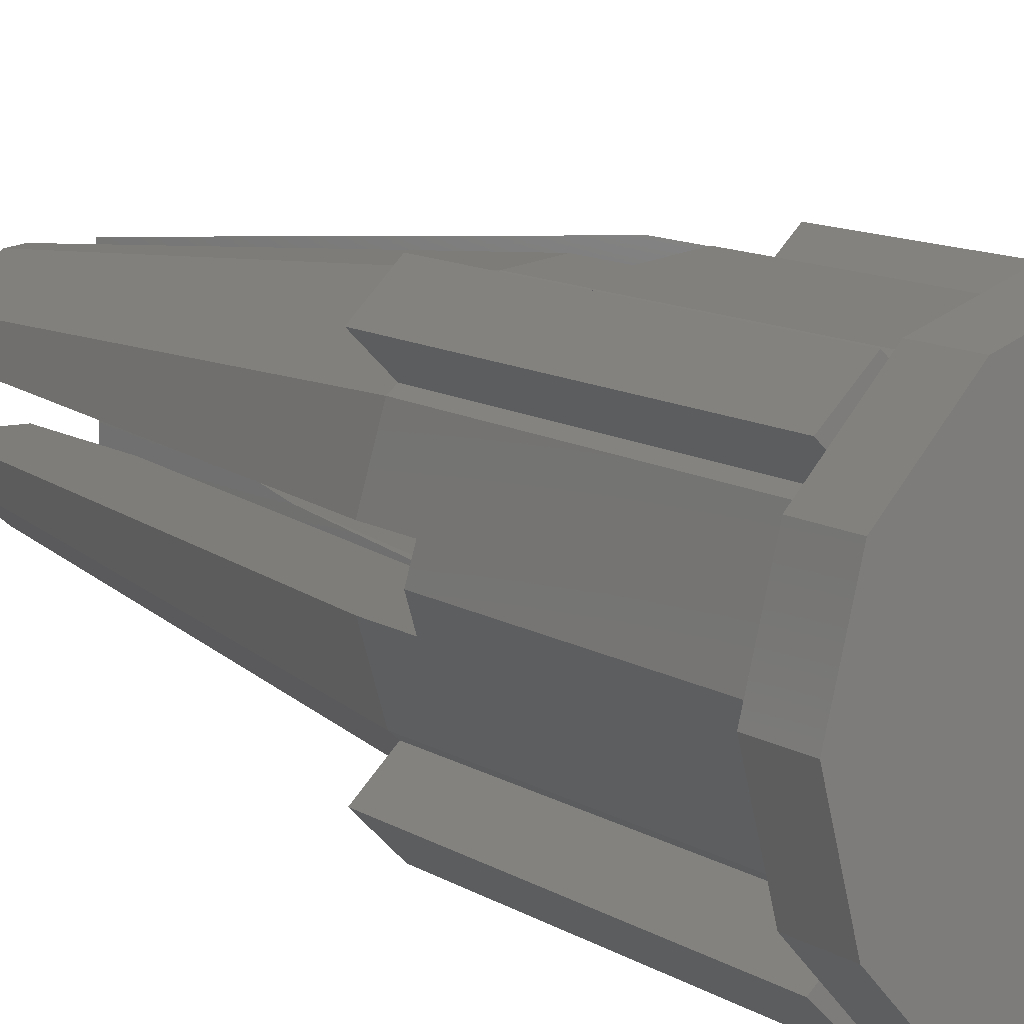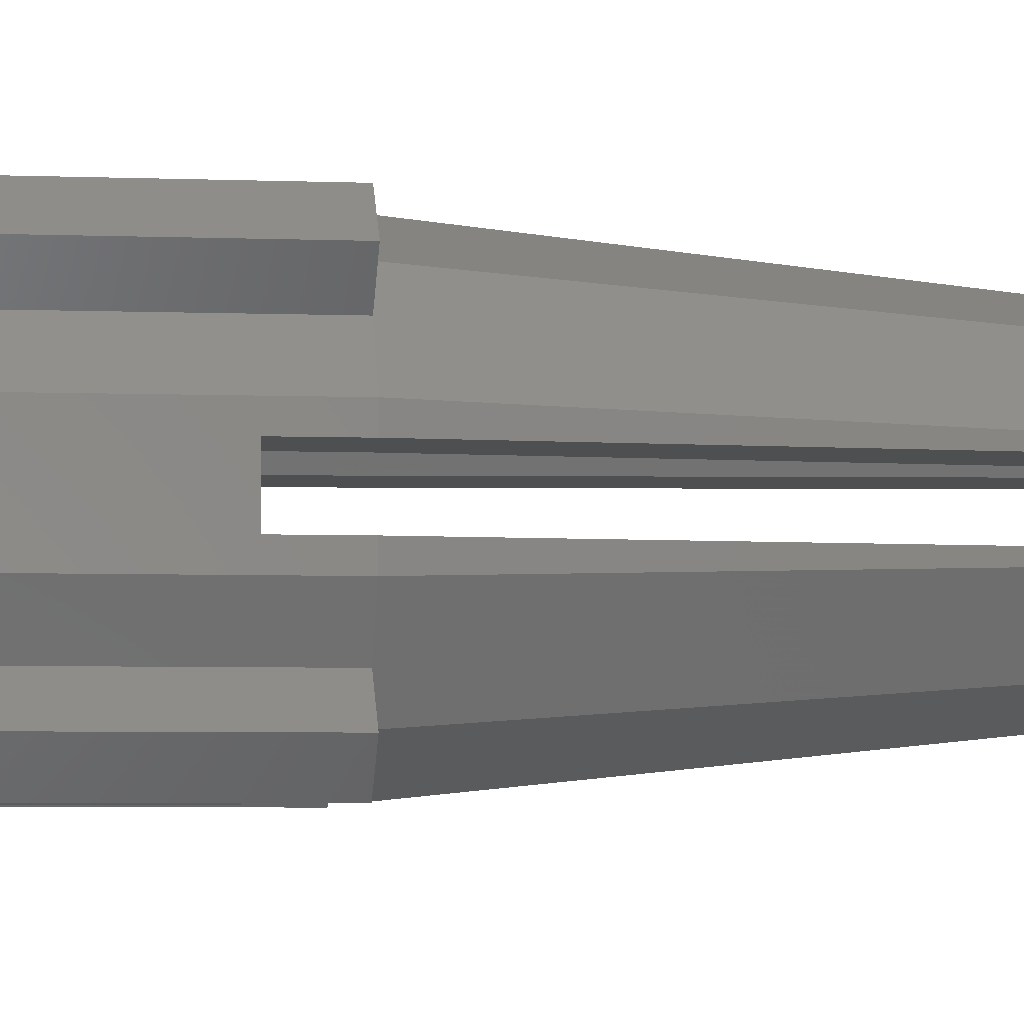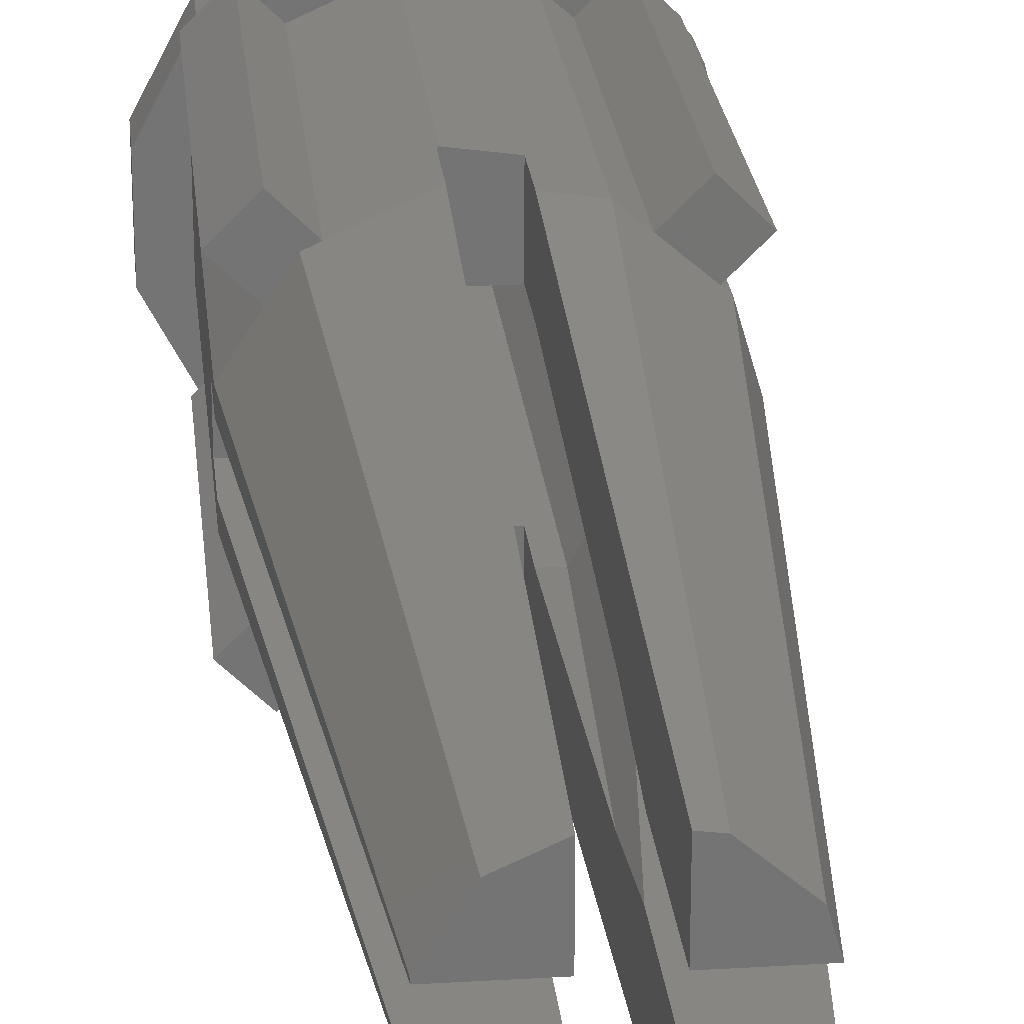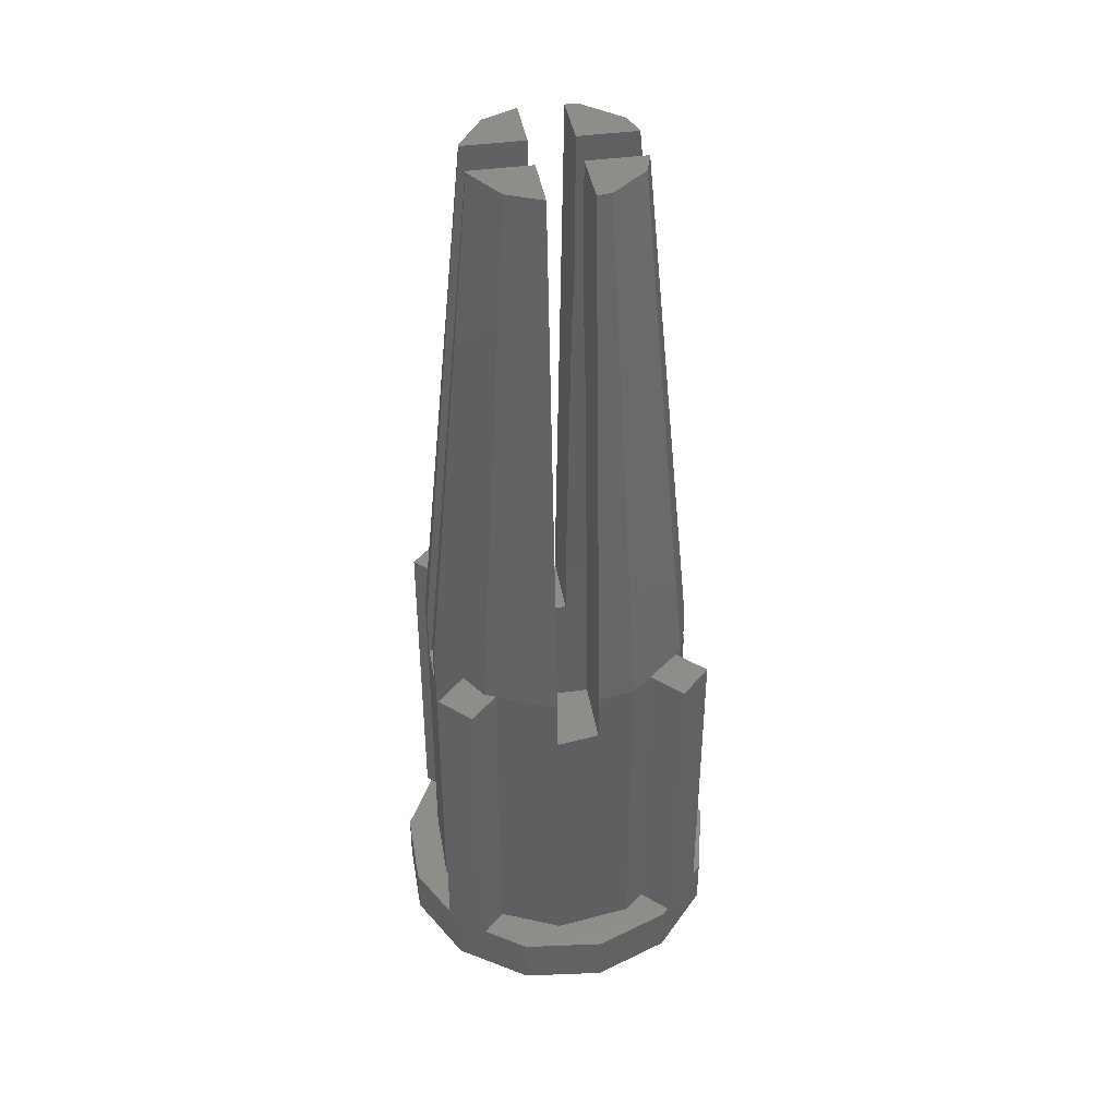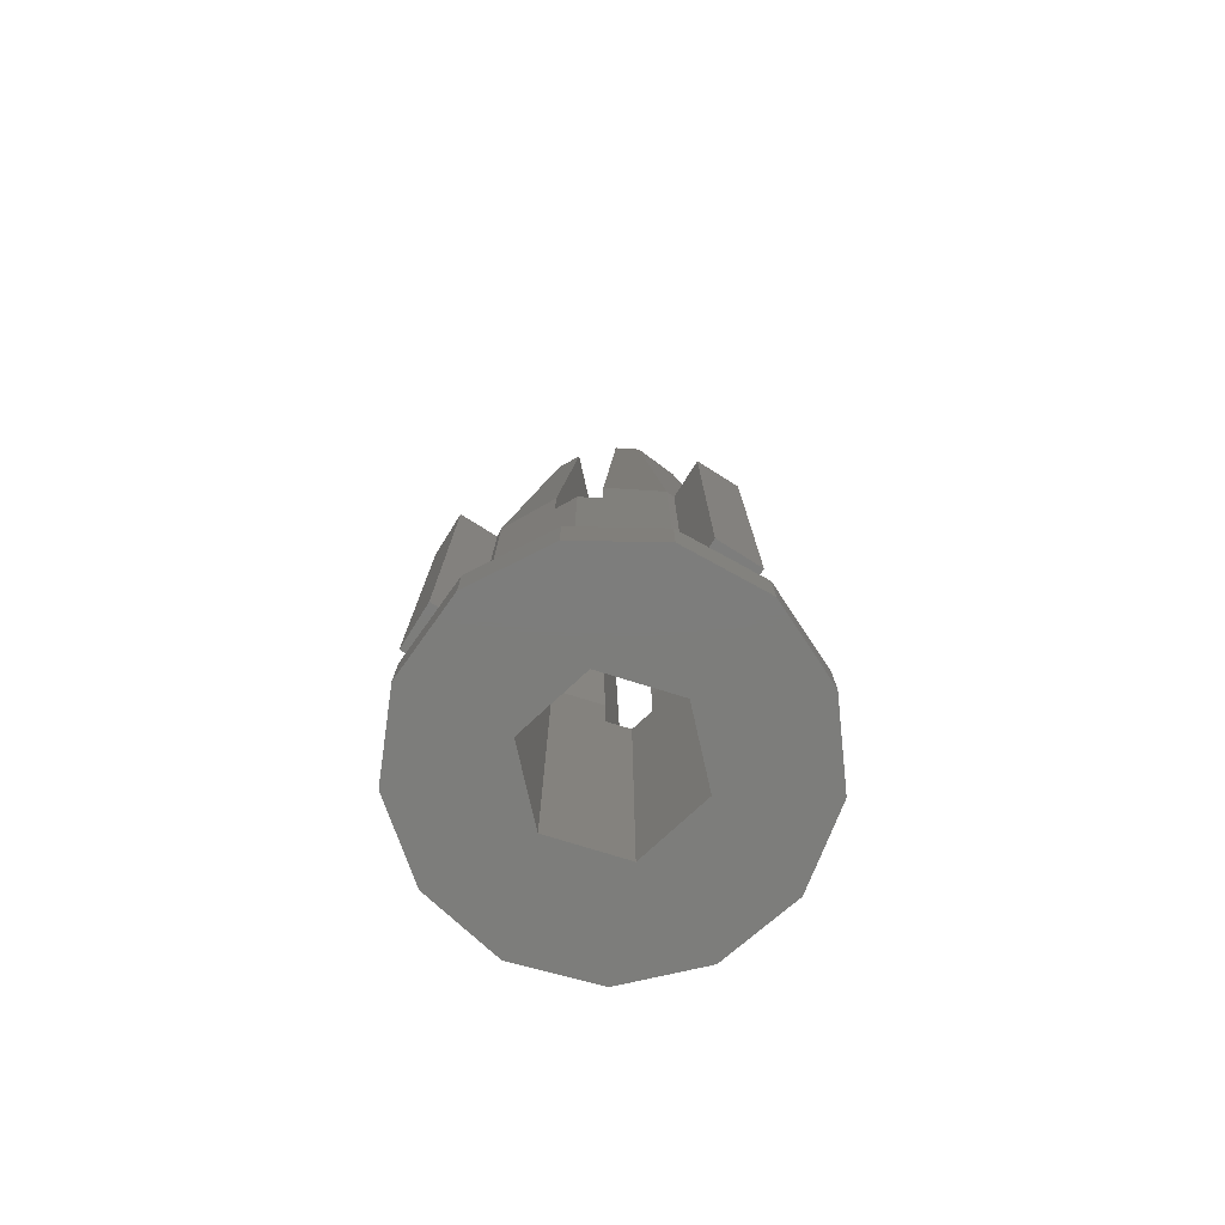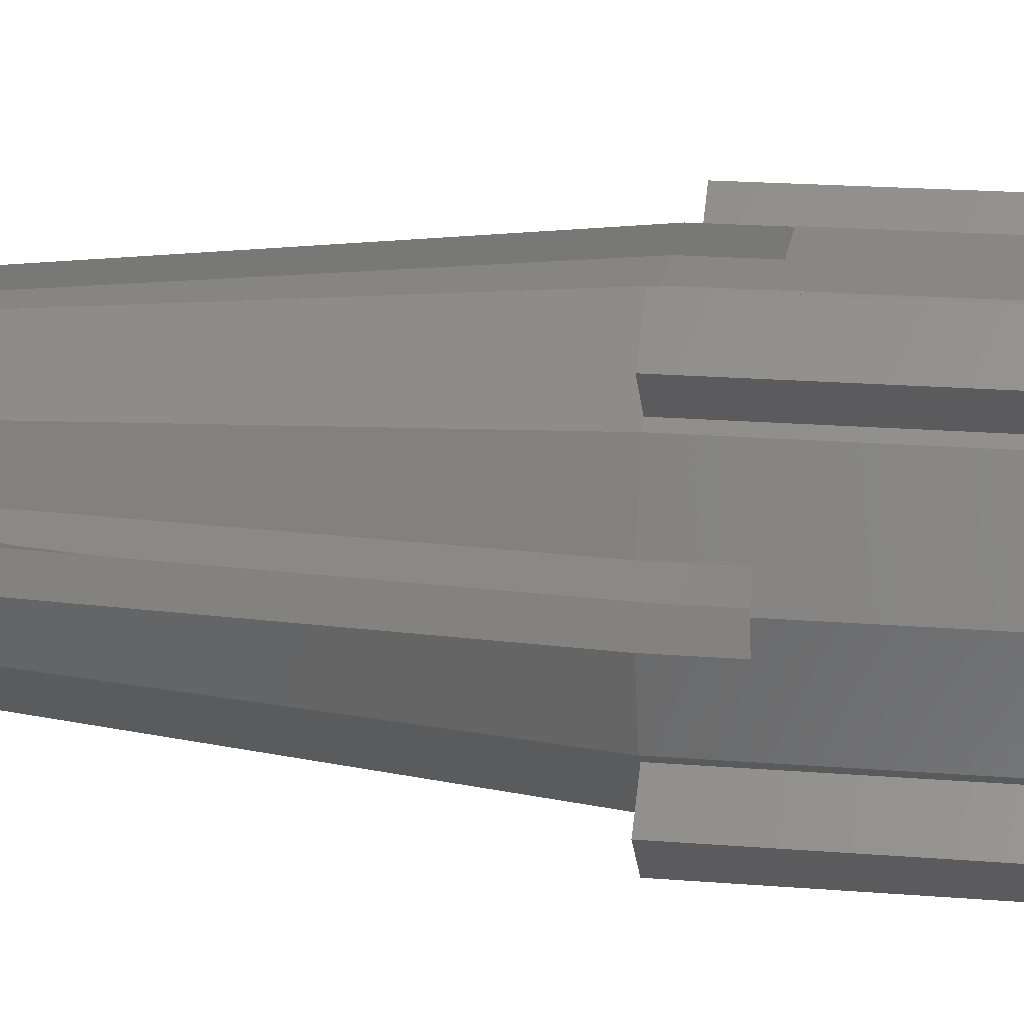
<metadata>
{"format":"stl","ext":"stl","renderer":"f3d","projection":"perspective","resolution":1024,"background":"white","views":[{"elev":10.5,"azim":147.5,"up":"+Y"},{"elev":-4.4,"azim":-97.6,"up":"+Y"},{"elev":23.9,"azim":-5.7,"up":"+Y"},{"elev":41.2,"azim":-9.6,"up":"+Z"},{"elev":-76.6,"azim":102.8,"up":"+Z"},{"elev":17.1,"azim":99.7,"up":"+Y"}]}
</metadata>
<code>
# stl→obj: 160 verts, 320 faces
v -3.884 -0.9573 0
v -3.884 0.9573 0
v -2.994 -2.652 0
v -2.994 2.652 0
v -1.418 3.74 0
v -1.75 0 0
v 0.4821 3.971 0
v 0.875 1.516 0
v 2.272 3.292 0
v 3.542 1.859 0
v 1.75 0 0
v 4 0 0
v 0.875 -1.516 0
v 3.542 -1.859 0
v 2.272 -3.292 0
v 0.4821 -3.971 0
v -1.418 -3.74 0
v -0.875 1.516 0
v -0.875 -1.516 0
v -3.884 -0.9573 1.2
v -3.884 0.9573 1.2
v -2.994 -2.652 1.2
v -1.418 -3.74 1.2
v 0.4821 -3.971 1.2
v 2.272 -3.292 1.2
v 3.542 -1.859 1.2
v 4 0 1.2
v 3.542 1.859 1.2
v 2.272 3.292 1.2
v 0.4821 3.971 1.2
v -1.418 3.74 1.2
v -2.994 2.652 1.2
v -0.875 -1.516 9.2
v -1.461 -0.5 8
v -1.461 -0.5 9.2
v -1.75 0 8
v -0.875 1.516 9.2
v -1.461 0.5 9.2
v -1.461 0.5 8
v 0.875 1.516 9.2
v 0.5 1.516 9.2
v -0.5 1.516 8
v 0.5 1.516 8
v -0.5 1.516 9.2
v 1.75 0 8
v 1.461 0.5 8
v 1.461 0.5 9.2
v 1.461 -0.5 9.2
v 1.461 -0.5 8
v 0.875 -1.516 9.2
v -0.5 -1.516 9.2
v -0.5 -1.516 8
v 0.5 -1.516 8
v 0.5 -1.516 9.2
v -3.118 -0.9156 1.2
v -3.118 0.9156 1.2
v -2.128 2.456 1.2
v 1.35 2.956 1.2
v -0.4625 3.217 1.2
v 3.25 0 1.2
v 2.734 -1.757 1.2
v 2.734 1.757 1.2
v 1.35 -2.956 1.2
v -0.4625 -3.217 1.2
v -2.128 -2.456 1.2
v -3.118 0.5 8
v -3.118 -0.5 8
v -0.6237 -0.5 17.78
v -0.5 -0.866 16.88
v -0.5 -0.5 19.04
v -1.919 -0.5 22
v -0.5 -0.5 22
v -3.118 -0.5 9.2
v -0.5 0.5 22
v -0.5 0.5 19.04
v -1.919 0.5 22
v -3.118 0.5 9.2
v -0.5 0.866 16.88
v -0.5 3.2 8
v -0.5 3.2 9.2
v -0.5 2.035 20.5
v -0.5 1.881 22
v 0.5 3.079 8
v -0.4625 3.217 8
v 0.5 1.867 22
v 0.5 2.177 18.73
v 0.5 0.5 22
v 0.5 3.079 9.2
v 0.5 0.866 16.88
v 0.5 0.5 19.04
v 0.6237 0.5 17.78
v 3.103 0.5 8
v 3.103 0.5 9.2
v 2.209 0.5 18.36
v 1.853 0.5 22
v 3.103 -0.5 8
v 3.25 0 8
v 0.5 -0.866 16.88
v 0.5 -0.5 19.04
v 1.853 -0.5 22
v 2.525 -0.5 15.12
v 0.5 -0.5 22
v 3.103 -0.5 9.2
v 0.5 -2.448 15.86
v 0.5 -1.867 22
v 0.5 -3.079 9.2
v 0.5 -3.079 8
v -0.4625 -3.217 8
v -0.5 -3.2 8
v -0.5 -3.141 9.766
v -0.5 -3.2 9.2
v -0.5 -1.881 22
v -2.533 -1.826 9.2
v -3.118 -0.9156 9.2
v -2.533 -1.826 1.2
v -3.118 0.9156 9.2
v -1.868 -2.575 1.2
v -1.868 -2.575 9.2
v 1.35 -2.956 9.2
v 2.589 -1.882 1.2
v 1.832 -2.539 1.2
v 1.832 -2.539 9.2
v 2.734 -1.757 9.2
v 2.589 -1.882 9.2
v 2.734 1.757 9.2
v 1.35 2.956 9.2
v 1.832 2.539 1.2
v 2.589 1.882 9.2
v 2.589 1.882 1.2
v 1.832 2.539 9.2
v -1.868 2.575 1.2
v -1.868 2.575 9.2
v -2.533 1.826 1.2
v -2.533 1.826 9.2
v -1.919 -0.5635 22
v -1.31 -1.511 22
v -1.919 0.5635 22
v -1.31 1.511 22
v -2.128 2.456 9.2
v 0.8308 1.819 22
v 1.683 1.081 22
v 0.8308 -1.819 22
v 1.683 -1.081 22
v -2.128 -2.456 9.2
v -3.217 -2.51 1.2
v -3.217 -2.51 9.2
v -2.51 -3.217 1.2
v -2.51 -3.217 9.2
v 2.51 -3.217 9.2
v 2.51 -3.217 1.2
v 3.217 -2.51 1.2
v 3.217 -2.51 9.2
v 3.217 2.51 9.2
v 3.217 2.51 1.2
v 2.51 3.217 1.2
v 2.51 3.217 9.2
v -2.51 3.217 1.2
v -2.51 3.217 9.2
v -3.217 2.51 1.2
v -3.217 2.51 9.2
f 1 2 3
f 3 2 4
f 3 4 5
f 6 5 7
f 8 9 10
f 11 10 12
f 13 12 14
f 3 14 15
f 3 15 16
f 3 16 17
f 3 5 6
f 18 6 7
f 13 3 19
f 11 12 13
f 3 13 14
f 8 10 11
f 19 3 6
f 18 7 9
f 18 9 8
f 1 20 2
f 2 20 21
f 1 3 20
f 20 3 22
f 22 3 17
f 23 22 17
f 23 17 16
f 24 23 16
f 24 16 15
f 25 24 15
f 25 15 14
f 26 25 14
f 26 14 12
f 27 26 12
f 12 10 28
f 27 12 28
f 10 9 29
f 28 10 29
f 7 30 9
f 9 30 29
f 5 31 7
f 7 31 30
f 4 32 5
f 5 32 31
f 2 21 4
f 4 21 32
f 33 34 35
f 19 34 33
f 36 34 19
f 6 36 19
f 18 37 38
f 36 18 39
f 39 18 38
f 6 18 36
f 8 40 41
f 42 8 43
f 43 8 41
f 37 8 42
f 37 42 44
f 18 8 37
f 45 46 11
f 40 46 47
f 11 46 40
f 11 40 8
f 48 49 50
f 11 49 45
f 50 49 11
f 50 11 13
f 51 52 33
f 33 52 13
f 50 53 54
f 13 53 50
f 52 53 13
f 33 13 19
f 21 20 22
f 55 21 22
f 56 57 21
f 58 28 29
f 57 59 30
f 32 21 31
f 23 55 22
f 60 61 26
f 31 57 30
f 31 21 57
f 30 59 29
f 58 62 28
f 59 58 29
f 62 60 27
f 27 60 26
f 26 61 25
f 62 27 28
f 25 63 24
f 24 64 23
f 23 65 55
f 61 63 25
f 63 64 24
f 64 65 23
f 55 56 21
f 34 36 66
f 66 36 39
f 34 66 67
f 68 33 35
f 69 51 33
f 68 70 69
f 33 68 69
f 71 72 73
f 73 72 70
f 73 70 68
f 73 68 35
f 73 35 34
f 73 34 67
f 74 38 75
f 76 38 74
f 39 38 76
f 77 39 76
f 66 39 77
f 37 78 75
f 38 37 75
f 44 78 37
f 78 44 79
f 79 44 42
f 78 79 80
f 78 80 81
f 78 81 82
f 78 82 74
f 78 74 75
f 43 83 84
f 42 43 79
f 79 43 84
f 85 86 87
f 87 86 88
f 87 88 83
f 41 83 43
f 87 83 41
f 87 89 90
f 89 87 41
f 41 40 89
f 40 91 89
f 89 91 90
f 40 47 91
f 91 47 92
f 92 47 46
f 91 92 93
f 91 93 94
f 91 94 95
f 91 95 87
f 91 87 90
f 96 97 92
f 45 96 46
f 46 96 92
f 49 96 45
f 98 50 54
f 48 50 99
f 99 50 98
f 100 101 102
f 102 101 103
f 102 103 96
f 48 96 49
f 102 96 48
f 99 102 48
f 104 105 102
f 104 102 106
f 102 99 106
f 99 98 106
f 98 54 106
f 54 53 106
f 53 107 106
f 108 107 53
f 109 108 52
f 52 108 53
f 72 51 69
f 110 111 52
f 52 51 112
f 70 72 69
f 72 112 51
f 112 110 52
f 111 109 52
f 113 114 115
f 55 65 115
f 55 115 114
f 55 114 56
f 67 114 73
f 56 114 67
f 56 66 77
f 56 77 116
f 66 56 67
f 117 65 64
f 108 117 64
f 118 109 111
f 109 117 108
f 118 117 109
f 108 64 63
f 107 108 63
f 119 107 63
f 106 107 119
f 120 63 61
f 121 122 119
f 123 124 61
f 121 63 120
f 119 63 121
f 124 120 61
f 123 61 60
f 96 123 60
f 97 96 60
f 96 103 123
f 60 62 125
f 92 60 125
f 93 92 125
f 92 97 60
f 58 126 127
f 58 127 62
f 128 62 129
f 127 129 62
f 62 128 125
f 127 126 130
f 59 84 58
f 58 84 83
f 58 83 88
f 58 88 126
f 59 57 131
f 59 131 132
f 79 132 80
f 59 132 79
f 84 59 79
f 56 116 133
f 56 133 57
f 133 116 134
f 114 135 73
f 73 135 71
f 71 135 136
f 72 71 112
f 112 71 136
f 77 76 116
f 116 76 137
f 137 76 74
f 138 137 82
f 82 137 74
f 139 138 82
f 139 82 81
f 139 81 132
f 132 81 80
f 85 87 95
f 140 85 141
f 141 85 95
f 86 140 88
f 88 140 126
f 86 85 140
f 125 141 95
f 94 125 95
f 125 94 93
f 102 105 142
f 100 102 143
f 143 102 142
f 101 143 123
f 103 101 123
f 100 143 101
f 104 106 119
f 105 104 119
f 142 105 119
f 136 144 118
f 111 136 118
f 111 110 136
f 112 136 110
f 114 113 135
f 135 113 144
f 145 146 115
f 115 146 113
f 145 115 147
f 147 115 65
f 147 65 117
f 116 138 134
f 134 138 139
f 138 116 137
f 148 147 117
f 118 148 117
f 122 142 119
f 124 142 122
f 123 142 124
f 149 122 121
f 149 121 150
f 121 120 150
f 150 120 151
f 120 124 151
f 151 124 152
f 143 142 123
f 128 141 125
f 126 141 130
f 130 141 128
f 129 153 128
f 129 154 153
f 127 155 129
f 129 155 154
f 130 156 155
f 130 155 127
f 126 140 141
f 131 157 158
f 132 131 158
f 159 157 133
f 57 157 131
f 133 157 57
f 159 133 160
f 160 133 134
f 135 144 136
f 158 160 134
f 139 158 134
f 132 158 139
f 113 146 148
f 144 113 148
f 118 144 148
f 145 147 146
f 146 147 148
f 124 122 149
f 152 124 149
f 149 150 151
f 152 149 151
f 156 130 128
f 153 156 128
f 154 155 156
f 153 154 156
f 159 160 157
f 157 160 158

</code>
